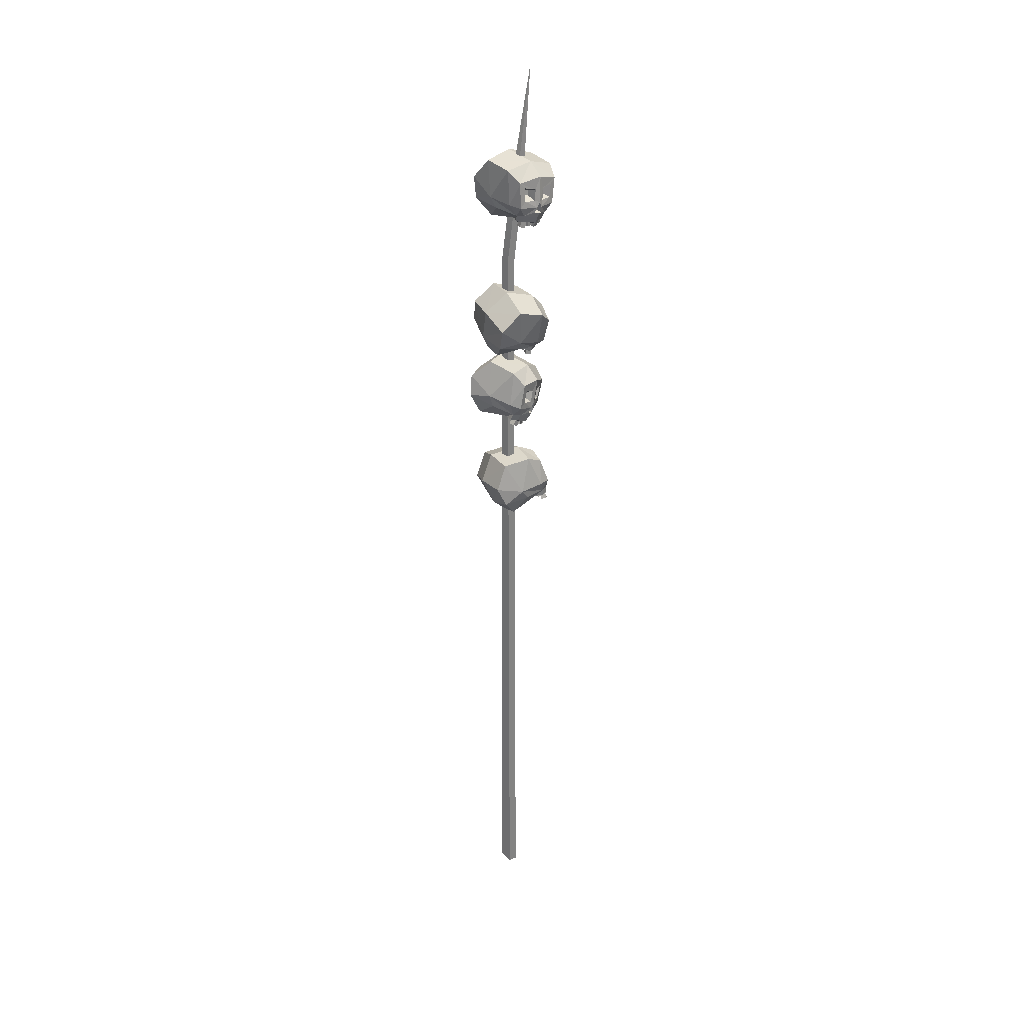
<metadata>
{"format":"obj","ext":"obj","renderer":"f3d","projection":"perspective","resolution":1024,"background":"white","views":[{"elev":29.6,"azim":-86.3,"up":"+Y"}]}
</metadata>
<code>
v 0.6642 -261 -2.986
v -1.707 -263.2 0.7144
v 5 92.36 7.774
v 4.404 -261.3 -1.922
v 4.377 -263.5 2.714
v 2.461 50.1 1.264
v 0.5574 50.58 3.358
v 4.735 49.75 1.77
v 5.004 50.02 4.72
v 1.014 -264 3.226
v 2.326 49.22 5.408
v 10.73 -35.56 1.494
v -0.1372 -40.32 8.965
v 5.217 -29.37 12.96
v 14.99 -29.25 -5.757
v 12.57 -36.48 -6.545
v 13.73 -22.91 1.435
v 9.45 -25.72 10.1
v -5.701 -40 8.425
v -2.831 -25.73 11.52
v 0.01465 -20.9 7.495
v 4.578 -17.63 -2.372
v 5.68 -24.53 -10.61
v 3.254 -34.6 -11.72
v 1.995 -40.62 7.19
v 1.205 -39.36 -9.793
v -3.046 -40.5 0.8535
v 5.386 -41.65 -6.798
v 0.8314 -41.4 3.074
v 6.002 -37.42 8.455
v 2.775 -38.05 11.13
v -10.05 -29.72 -6.179
v -9.768 -37.61 5.409
v -10.59 -24.93 7.126
v -5.466 -23.5 -13.31
v -6.77 -31.04 -13.69
v -6.089 -17.34 -5.884
v -9.888 -20.28 2.955
v -10.21 -37.19 2.685
v -4.374 -38.91 -10.4
v -7.315 -39.11 0.06592
v -12.08 -32.33 1.778
v -11.91 -33.92 5.704
v -9.665 -34.05 -4.924
v 7.722 -38.94 1.496
v 1.403 -35.33 11.2
v 2.705 -30.7 12.18
v -1.924 -30.44 11.04
v -2.81 -34.45 10.39
v -9.813 -32.18 7.059
v -6.192 -33.49 9.142
v -5.306 -29.49 9.796
v -9.107 -27.38 7.819
v 1.197 -33.16 8.292
v 1.761 -31.16 8.718
v -0.2925 -31.2 8.234
v -0.6289 -32.78 7.942
v -6.911 -30.88 5.298
v -5.342 -31.46 6.202
v -5.006 -29.88 6.493
v -6.606 -28.81 5.629
v 1.29 -42.6 5.947
v -0.6676 -42.32 7.577
v -5.757 -41.93 7.105
v -4.701 -42.61 3.728
v -3.603 -41.45 1.636
v 0.11 -41.74 3.671
v -9.913 -39.45 1.81
v -9.51 -39.83 4.312
v -7.369 -39.63 0.9092
v -4.76 -34.52 10.21
v -4.181 -36.58 10.1
v -5.566 -38.41 9.382
v -6.188 -36.01 9.325
v -4.05 -38.9 9.354
v -6.857 -37.66 8.352
v -4.399 -34.9 8.854
v -4.766 -36.21 8.743
v -3.997 -36.33 8.78
v -3.907 -37.94 8.262
v -4.961 -37.6 8.283
v -5.859 -37.08 7.566
v -5.394 -35.93 8.244
v -10.12 -41.65 2.954
v -8.652 -42.68 4.083
v -8.87 -38.61 4.094
v -7.402 -39.64 5.222
v -7.547 -38.54 2.443
v -6.079 -39.57 3.572
v -8.797 -41.58 1.303
v -7.329 -42.61 2.432
v -7.877 -42.26 5.025
v -5.841 -42.83 5.633
v -7.181 -38.72 5.986
v -5.143 -39.29 6.592
v -6.038 -38.07 2.764
v -4 -38.64 3.37
v -6.734 -41.61 1.802
v -4.698 -42.18 2.411
v -1.506 -44.1 5.894
v 0.4253 -44.31 5.957
v -1.185 -40.78 6.877
v 0.7466 -40.99 6.941
v -0.9717 -39.81 3.544
v 0.9597 -40.02 3.608
v -1.292 -43.14 2.558
v 0.6399 -43.34 2.621
v -4.561 -44.04 5.603
v -2.415 -44.44 5.88
v -4.166 -40.91 7.067
v -2.021 -41.31 7.346
v -3.504 -39.53 3.942
v -1.36 -39.93 4.221
v -3.9 -42.66 2.477
v -1.754 -43.06 2.754
v 8.48 -2.912 -6.188
v 10.12 -10.5 5.485
v 11.86 2.153 6.587
v 2.885 3.376 -12.49
v 3.73 -4.232 -12.86
v 5.251 9.665 -5.536
v 10.57 6.731 2.481
v 6.617 -12.6 9.317
v 5.092 1.865 12.44
v 1.741 6.745 8.888
v -4.517 10.02 0.002441
v -7.547 3.001 -7.629
v -5.867 -7.21 -8.852
v 10.03 -10.17 2.716
v -3.707 -12.02 -7.209
v 2.501 -13.14 2.432
v 1.659 -11.88 -8.912
v 6.592 -11.99 0.7788
v 11.92 -5.444 1.299
v 12.45 -6.928 5.232
v -10.63 -7.467 5.592
v 1.259 -12.61 10.94
v -2.677 -1.311 15.55
v -15.93 -1.108 -0.8921
v -14.06 -8.472 -1.898
v -12.98 5.32 5.7
v -7.214 2.491 13.44
v -1.193 -12.85 9.633
v -7.319 -14.02 -3.379
v -0.9012 -13.78 5.397
v -4.715 -9.408 11.55
v -1.058 -10.15 13.56
v -7.843 -10.99 5.117
v 8.149 -7.182 -4.74
v 10.74 -5.046 6.914
v 10.43 -0.2023 7.637
v 6.998 -2.058 10.39
v 7.547 -6.121 9.708
v 0.4286 -7.505 13.27
v 4.436 -6.863 11.62
v 3.887 -2.799 12.31
v -0.4344 -2.792 14.33
v 7.617 -3.642 5.712
v 7.482 -1.545 6.028
v 6.035 -2.509 7.223
v 6.232 -4.109 6.924
v 0.1591 -5.42 10.31
v 1.896 -5.143 9.596
v 1.699 -3.542 9.895
v -0.2135 -3.379 10.77
v 9.464 -12.44 1.991
v 9.543 -12.74 4.534
v 6.319 -14.56 8.076
v 4.589 -15.27 4.995
v 3.155 -14.1 3.121
v 6.786 -12.5 1.612
v -0.8409 -14.89 8.342
v 1.41 -14.68 9.547
v -0.09314 -14.14 5.852
v 6.394 -7.024 11.01
v 7.403 -8.65 10.04
v 6.812 -10.97 10.19
v 5.527 -9.085 11.16
v 7.785 -10.79 8.941
v 5.06 -11 10.66
v 5.707 -7.423 9.798
v 5.925 -8.772 9.697
v 6.409 -8.556 9.126
v 6.675 -10.05 8.36
v 5.999 -10.17 9.229
v 4.78 -10.19 9.555
v 5.106 -8.86 9.907
v 0.7469 -16.77 8.717
v 2.774 -16.91 8.117
v 1.126 -13.35 9.216
v 3.153 -13.49 8.616
v 0.5568 -13 7.209
v 2.583 -13.13 6.609
v 0.1771 -16.42 6.709
v 2.204 -16.56 6.109
v 3.738 -16.06 8.242
v 5.501 -15.63 6.997
v 3.5 -12.45 9.149
v 5.261 -12.02 7.903
v 1.429 -11.9 6.408
v 3.191 -11.47 5.161
v 1.667 -15.51 5.5
v 3.43 -15.08 4.255
v 8.498 -14.95 3.674
v 9.655 -14.32 2.243
v 8.156 -11.68 4.823
v 9.314 -11.06 3.394
v 5.384 -11.25 2.769
v 6.542 -10.62 1.339
v 5.724 -14.51 1.617
v 6.881 -13.89 0.187
v 6.623 -16.2 5.755
v 8.13 -15.63 4.257
v 6.756 -13 7.112
v 8.265 -12.43 5.616
v 4.225 -11.98 4.954
v 5.734 -11.41 3.458
v 4.092 -15.18 3.597
v 5.599 -14.61 2.099
v 11.39 44.79 9.314
v -1.213 40.34 13.57
v 2.044 52.31 16.82
v 17.65 50.12 2.763
v 15.91 42.66 2.689
v 13.76 57.47 7.706
v 6.87 55.81 14.84
v -6.259 39.99 11.17
v -5.143 54.8 12.1
v -1.262 59.11 8.359
v 6.295 61.03 0.1104
v 10.41 52.93 -5.739
v 8.876 42.63 -5.534
v 1.409 39.95 12.7
v 6.463 38.1 -3.48
v -1.146 38.43 5.163
v 9.438 36.81 1.124
v 1.761 38.34 8.673
v 4.619 43.72 14.54
v 0.6945 43.24 16.07
v -5.684 47.03 -5.801
v -9.124 41.38 6.563
v -10.94 54.02 5.328
v 0.8427 52.33 -12.12
v 0.01923 44.74 -11.38
v -2.517 59.6 -6.71
v -9.016 57.9 0.7788
v -8.615 41.26 3.822
v 1.42 37.87 -5.975
v -4.931 39.22 2.748
v -10.23 45.67 1.392
v -11.37 44.82 5.386
v -5.602 43.05 -3.647
v 8.681 41.18 8.999
v -0.7159 45.77 15.14
v 0.002991 50.61 15.54
v -3.959 50.2 12.91
v -4.422 46.07 12.82
v -9.929 46.98 6.979
v -7.2 46.43 10.36
v -6.738 50.56 10.45
v -9.7 51.89 6.949
v 0.01385 47.36 11.95
v 0.3237 49.46 12.13
v -1.434 49.12 11.01
v -1.593 47.49 10.95
v -6.647 48.24 6.054
v -5.465 48 7.52
v -5.306 49.63 7.583
v -6.549 50.36 6.042
v 1.246 37.72 11.72
v -1.161 38.08 12.52
v -5.788 37.86 10.32
v -3.612 36.71 7.692
v -1.904 37.58 5.892
v 0.8907 38.04 9.053
v -7.957 38.93 3.567
v -8.424 39.04 6.084
v -5.253 38.85 3.613
v -6.185 45.76 12.02
v -5.531 43.78 12.53
v -6.518 41.73 11.78
v -7.169 44.01 11.04
v -5.069 41.4 12.35
v -7.403 42.15 10.25
v -5.368 45.19 10.97
v -5.628 43.85 11.01
v -4.914 43.82 11.32
v -4.593 42.15 11.2
v -5.602 42.38 10.8
v -6.217 42.68 9.738
v -6.055 43.97 10.29
v -8.465 36.95 4.997
v -7.439 36.29 6.729
v -7.793 40.25 5.849
v -6.767 39.6 7.582
v -5.987 40.17 4.749
v -4.96 39.52 6.482
v -6.659 36.87 3.896
v -5.633 36.21 5.628
v -7.051 36.96 7.768
v -5.329 36.71 9.115
v -6.855 40.66 8.174
v -5.131 40.42 9.52
v -4.698 40.84 5.45
v -2.974 40.6 6.796
v -4.894 37.14 5.043
v -3.172 36.9 6.391
v -1.305 35.95 11.04
v 0.4932 35.96 11.78
v -1.461 39.41 11.39
v 0.3367 39.42 12.13
v -0.1495 39.79 8.192
v 1.648 39.8 8.93
v 0.008484 36.33 7.844
v 1.806 36.34 8.582
v -4.074 35.65 9.755
v -2.141 35.52 10.8
v -4.319 39.01 10.61
v -2.388 38.89 11.65
v -2.673 39.88 7.666
v -0.7424 39.75 8.712
v -2.428 36.51 6.814
v -0.4955 36.39 7.859
v 11.73 -75.64 -3.495
v 11.52 -76.05 10.52
v 15.14 -64.98 5.157
v 7.541 -73.09 -12.79
v 7.214 -79.79 -9.082
v 10.46 -64.37 -9.836
v 14.81 -63.15 -0.845
v 7.531 -75.44 14.4
v 8.1 -61.43 9.394
v 5.749 -58.85 3.44
v 0.5787 -60.13 -6.584
v -3.076 -69.77 -9.825
v -2.936 -79.2 -5.386
v 11.64 -77.22 7.989
v -1.644 -82.61 -1.237
v 3.771 -79.1 8.306
v 3.765 -83.94 -2.062
v 8.075 -79.43 6.844
v 14.31 -74.18 4.596
v 14.39 -73.41 8.763
v -8.479 -71.3 6.373
v 2.155 -74.03 15.09
v -0.2294 -61.67 12.66
v -12.36 -68.82 -3.079
v -11.6 -75.75 0.1018
v -8.815 -60.22 -0.4233
v -3.997 -59.11 8.339
v -0.2267 -74.67 13.78
v -5.729 -81.9 2.573
v 0.151 -77.72 10.71
v -3.274 -70.4 13.18
v 0.1066 -70.34 15.74
v -6.248 -74.81 8.146
v 10.66 -78.45 -0.1113
v 12.91 -70.76 8.998
v 13.31 -66.26 7.076
v 9.484 -66.02 9.922
v 9.433 -69.86 11.51
v 1.999 -68.41 14.32
v 6.143 -69.15 13.11
v 6.195 -65.31 11.53
v 1.821 -63.79 12.69
v 10.11 -69.89 6.855
v 10.28 -67.94 6.024
v 8.64 -67.97 7.348
v 8.603 -69.5 7.944
v 2.221 -68.19 10.71
v 4.018 -68.51 10.18
v 4.055 -66.99 9.586
v 2.145 -66.19 9.998
v 10.77 -79.46 8.467
v 10.66 -78.38 10.79
v 7.002 -77.71 14.32
v 5.357 -79.76 11.84
v 4.228 -79.62 9.472
v 8.141 -79.44 7.837
v -0.1256 -77.11 13.79
v 2.062 -76.53 14.99
v 0.8661 -77.87 11.39
v 8.083 -69.82 12.93
v 8.88 -71.8 13.08
v 7.928 -73.62 14.32
v 6.9 -71.38 14.01
v 8.986 -74.23 13.29
v 6.171 -73.21 14.5
v 7.411 -70.72 12.02
v 7.422 -71.93 12.66
v 7.965 -72.1 12.12
v 8.039 -73.79 12.28
v 7.304 -73.37 12.99
v 6.081 -73.09 13.12
v 6.589 -71.81 12.77
v 1.128 -78.67 15.28
v 3.138 -79.31 15.1
v 2.005 -75.56 13.99
v 4.016 -76.2 13.81
v 1.61 -76.26 12.03
v 3.621 -76.9 11.85
v 0.7325 -79.37 13.32
v 2.743 -80.01 13.14
v 4.215 -78.62 14.89
v 6.089 -79.1 13.85
v 4.49 -75.08 13.78
v 6.363 -75.56 12.72
v 2.685 -75.85 10.9
v 4.558 -76.33 9.851
v 2.41 -79.39 12.02
v 4.284 -79.87 10.97
v 9.336 -80.58 11.06
v 10.65 -80.93 9.678
v 9.442 -77.19 10.31
v 10.76 -77.54 8.926
v 6.889 -77.62 7.989
v 8.208 -77.97 6.604
v 6.782 -81.02 8.739
v 8.1 -81.37 7.353
v 7.176 -80.35 13.23
v 8.835 -80.81 11.86
v 7.73 -76.95 12.75
v 9.389 -77.41 11.38
v 5.512 -76.97 10.07
v 7.171 -77.43 8.702
v 4.959 -80.37 10.55
v 6.617 -80.83 9.181
v 0.8217 19.79 -2.205
v -1.171 19.83 0.08716
v 0.7296 18.5 2.191
v 3.512 19.23 1.537
v 3.308 19.4 -1.622
f 428 429 7 6
f 3 9 8
f 429 430 11 7
f 432 428 6 8
f 6 7 3
f 8 9 431 432
f 7 11 3
f 8 6 3
f 11 430 431 9
f 3 11 9
f 2 1 4 5 10
f 15 23 17
f 17 23 22
f 16 24 15
f 15 24 23
f 62 63 65
f 65 63 64
f 18 17 21
f 21 17 22
f 18 21 14
f 14 21 20
f 55 56 54
f 54 56 57
f 29 45 25
f 31 30 14
f 14 30 18
f 16 28 24
f 24 28 26
f 62 65 67
f 67 65 66
f 12 18 30
f 18 12 17
f 17 12 15
f 15 12 16
f 45 12 25
f 13 25 31
f 31 25 30
f 75 13 72
f 72 13 31
f 25 12 30
f 22 23 37
f 37 23 35
f 23 24 35
f 35 24 36
f 68 65 69
f 69 65 64
f 38 21 37
f 37 21 22
f 20 21 34
f 34 21 38
f 59 60 58
f 58 60 61
f 36 40 44
f 38 42 34
f 34 42 43
f 36 24 40
f 40 24 26
f 68 70 65
f 65 70 66
f 32 42 38
f 38 37 32
f 37 35 32
f 35 36 32
f 36 44 32
f 42 39 43
f 43 39 33
f 73 76 19
f 19 76 33
f 39 42 32
f 44 41 39
f 32 44 39
f 16 45 28
f 16 12 45
f 31 14 46
f 46 14 47
f 20 48 14
f 14 48 47
f 20 71 48
f 48 71 49
f 31 46 72
f 46 49 72
f 71 72 49
f 43 74 50
f 50 74 51
f 74 71 51
f 20 52 71
f 71 52 51
f 20 34 52
f 52 34 53
f 43 50 34
f 34 50 53
f 46 47 54
f 54 47 55
f 47 48 55
f 55 48 56
f 48 49 56
f 56 49 57
f 49 46 57
f 57 46 54
f 51 59 50
f 50 59 58
f 52 60 51
f 51 60 59
f 53 61 52
f 52 61 60
f 50 58 53
f 53 58 61
f 41 40 27
f 27 40 26
f 26 28 27
f 27 28 29
f 13 63 25
f 25 63 62
f 13 19 63
f 63 19 64
f 29 67 27
f 27 67 66
f 25 62 29
f 29 62 67
f 33 69 19
f 19 69 64
f 33 39 69
f 69 39 68
f 39 41 68
f 68 41 70
f 41 27 70
f 70 27 66
f 28 45 29
f 44 40 41
f 78 79 77
f 80 79 81
f 81 79 78
f 82 81 83
f 83 81 78
f 77 83 78
f 71 77 72
f 72 77 79
f 73 75 81
f 81 75 80
f 75 72 80
f 80 72 79
f 76 82 74
f 74 82 83
f 73 81 76
f 76 81 82
f 71 74 77
f 77 74 83
f 13 75 19
f 19 75 73
f 76 74 33
f 33 74 43
f 84 85 86
f 86 85 87
f 86 87 88
f 88 87 89
f 88 89 90
f 90 89 91
f 90 91 84
f 84 91 85
f 85 91 87
f 87 91 89
f 90 84 88
f 88 84 86
f 92 93 94
f 94 93 95
f 94 95 96
f 96 95 97
f 96 97 98
f 98 97 99
f 98 99 92
f 92 99 93
f 93 99 95
f 95 99 97
f 98 92 96
f 96 92 94
f 100 101 102
f 102 101 103
f 102 103 104
f 104 103 105
f 104 105 106
f 106 105 107
f 106 107 100
f 100 107 101
f 101 107 103
f 103 107 105
f 106 100 104
f 104 100 102
f 108 109 110
f 110 109 111
f 110 111 112
f 112 111 113
f 112 113 114
f 114 113 115
f 114 115 108
f 108 115 109
f 109 115 111
f 111 115 113
f 114 108 112
f 112 108 110
f 119 127 121
f 121 127 126
f 120 128 119
f 119 128 127
f 166 167 169
f 169 167 168
f 122 121 125
f 125 121 126
f 122 125 118
f 118 125 124
f 159 160 158
f 158 160 161
f 133 149 129
f 135 134 118
f 118 134 122
f 120 132 128
f 128 132 130
f 166 169 171
f 171 169 170
f 116 122 134
f 122 116 121
f 121 116 119
f 119 116 120
f 149 116 129
f 117 129 135
f 135 129 134
f 179 117 176
f 176 117 135
f 129 116 134
f 126 127 141
f 141 127 139
f 127 128 139
f 139 128 140
f 172 169 173
f 173 169 168
f 142 125 141
f 141 125 126
f 124 125 138
f 138 125 142
f 163 164 162
f 162 164 165
f 140 144 148
f 142 146 138
f 138 146 147
f 140 128 144
f 144 128 130
f 172 174 169
f 169 174 170
f 136 146 142
f 142 141 136
f 141 139 136
f 139 140 136
f 140 148 136
f 146 143 147
f 147 143 137
f 177 180 123
f 123 180 137
f 143 146 136
f 148 145 143
f 136 148 143
f 120 149 132
f 120 116 149
f 135 118 150
f 150 118 151
f 124 152 118
f 118 152 151
f 124 175 152
f 152 175 153
f 135 150 176
f 150 153 176
f 175 176 153
f 147 178 154
f 154 178 155
f 178 175 155
f 124 156 175
f 175 156 155
f 124 138 156
f 156 138 157
f 147 154 138
f 138 154 157
f 150 151 158
f 158 151 159
f 151 152 159
f 159 152 160
f 152 153 160
f 160 153 161
f 153 150 161
f 161 150 158
f 155 163 154
f 154 163 162
f 156 164 155
f 155 164 163
f 157 165 156
f 156 165 164
f 154 162 157
f 157 162 165
f 145 144 131
f 131 144 130
f 130 132 131
f 131 132 133
f 117 167 129
f 129 167 166
f 117 123 167
f 167 123 168
f 133 171 131
f 131 171 170
f 129 166 133
f 133 166 171
f 137 173 123
f 123 173 168
f 137 143 173
f 173 143 172
f 143 145 172
f 172 145 174
f 145 131 174
f 174 131 170
f 132 149 133
f 148 144 145
f 182 183 181
f 184 183 185
f 185 183 182
f 186 185 187
f 187 185 182
f 181 187 182
f 175 181 176
f 176 181 183
f 177 179 185
f 185 179 184
f 179 176 184
f 184 176 183
f 180 186 178
f 178 186 187
f 177 185 180
f 180 185 186
f 175 178 181
f 181 178 187
f 117 179 123
f 123 179 177
f 180 178 137
f 137 178 147
f 188 189 190
f 190 189 191
f 190 191 192
f 192 191 193
f 192 193 194
f 194 193 195
f 194 195 188
f 188 195 189
f 189 195 191
f 191 195 193
f 194 188 192
f 192 188 190
f 196 197 198
f 198 197 199
f 198 199 200
f 200 199 201
f 200 201 202
f 202 201 203
f 202 203 196
f 196 203 197
f 197 203 199
f 199 203 201
f 202 196 200
f 200 196 198
f 204 205 206
f 206 205 207
f 206 207 208
f 208 207 209
f 208 209 210
f 210 209 211
f 210 211 204
f 204 211 205
f 205 211 207
f 207 211 209
f 210 204 208
f 208 204 206
f 212 213 214
f 214 213 215
f 214 215 216
f 216 215 217
f 216 217 218
f 218 217 219
f 218 219 212
f 212 219 213
f 213 219 215
f 215 219 217
f 218 212 216
f 216 212 214
f 223 231 225
f 225 231 230
f 224 232 223
f 223 232 231
f 270 271 273
f 273 271 272
f 226 225 229
f 229 225 230
f 226 229 222
f 222 229 228
f 263 264 262
f 262 264 265
f 237 253 233
f 239 238 222
f 222 238 226
f 224 236 232
f 232 236 234
f 270 273 275
f 275 273 274
f 220 226 238
f 226 220 225
f 225 220 223
f 223 220 224
f 253 220 233
f 221 233 239
f 239 233 238
f 283 221 280
f 280 221 239
f 233 220 238
f 230 231 245
f 245 231 243
f 231 232 243
f 243 232 244
f 276 273 277
f 277 273 272
f 246 229 245
f 245 229 230
f 228 229 242
f 242 229 246
f 267 268 266
f 266 268 269
f 244 248 252
f 246 250 242
f 242 250 251
f 244 232 248
f 248 232 234
f 276 278 273
f 273 278 274
f 240 250 246
f 246 245 240
f 245 243 240
f 243 244 240
f 244 252 240
f 250 247 251
f 251 247 241
f 281 284 227
f 227 284 241
f 247 250 240
f 252 249 247
f 240 252 247
f 224 253 236
f 224 220 253
f 239 222 254
f 254 222 255
f 228 256 222
f 222 256 255
f 228 279 256
f 256 279 257
f 239 254 280
f 254 257 280
f 279 280 257
f 251 282 258
f 258 282 259
f 282 279 259
f 228 260 279
f 279 260 259
f 228 242 260
f 260 242 261
f 251 258 242
f 242 258 261
f 254 255 262
f 262 255 263
f 255 256 263
f 263 256 264
f 256 257 264
f 264 257 265
f 257 254 265
f 265 254 262
f 259 267 258
f 258 267 266
f 260 268 259
f 259 268 267
f 261 269 260
f 260 269 268
f 258 266 261
f 261 266 269
f 249 248 235
f 235 248 234
f 234 236 235
f 235 236 237
f 221 271 233
f 233 271 270
f 221 227 271
f 271 227 272
f 237 275 235
f 235 275 274
f 233 270 237
f 237 270 275
f 241 277 227
f 227 277 272
f 241 247 277
f 277 247 276
f 247 249 276
f 276 249 278
f 249 235 278
f 278 235 274
f 236 253 237
f 252 248 249
f 286 287 285
f 288 287 289
f 289 287 286
f 290 289 291
f 291 289 286
f 285 291 286
f 279 285 280
f 280 285 287
f 281 283 289
f 289 283 288
f 283 280 288
f 288 280 287
f 284 290 282
f 282 290 291
f 281 289 284
f 284 289 290
f 279 282 285
f 285 282 291
f 221 283 227
f 227 283 281
f 284 282 241
f 241 282 251
f 292 293 294
f 294 293 295
f 294 295 296
f 296 295 297
f 296 297 298
f 298 297 299
f 298 299 292
f 292 299 293
f 293 299 295
f 295 299 297
f 298 292 296
f 296 292 294
f 300 301 302
f 302 301 303
f 302 303 304
f 304 303 305
f 304 305 306
f 306 305 307
f 306 307 300
f 300 307 301
f 301 307 303
f 303 307 305
f 306 300 304
f 304 300 302
f 308 309 310
f 310 309 311
f 310 311 312
f 312 311 313
f 312 313 314
f 314 313 315
f 314 315 308
f 308 315 309
f 309 315 311
f 311 315 313
f 314 308 312
f 312 308 310
f 316 317 318
f 318 317 319
f 318 319 320
f 320 319 321
f 320 321 322
f 322 321 323
f 322 323 316
f 316 323 317
f 317 323 319
f 319 323 321
f 322 316 320
f 320 316 318
f 327 335 329
f 329 335 334
f 328 336 327
f 327 336 335
f 374 375 377
f 377 375 376
f 330 329 333
f 333 329 334
f 330 333 326
f 326 333 332
f 367 368 366
f 366 368 369
f 341 357 337
f 343 342 326
f 326 342 330
f 328 340 336
f 336 340 338
f 374 377 379
f 379 377 378
f 324 330 342
f 330 324 329
f 329 324 327
f 327 324 328
f 357 324 337
f 325 337 343
f 343 337 342
f 387 325 384
f 384 325 343
f 337 324 342
f 334 335 349
f 349 335 347
f 335 336 347
f 347 336 348
f 380 377 381
f 381 377 376
f 350 333 349
f 349 333 334
f 332 333 346
f 346 333 350
f 371 372 370
f 370 372 373
f 348 352 356
f 350 354 346
f 346 354 355
f 348 336 352
f 352 336 338
f 380 382 377
f 377 382 378
f 344 354 350
f 350 349 344
f 349 347 344
f 347 348 344
f 348 356 344
f 354 351 355
f 355 351 345
f 385 388 331
f 331 388 345
f 351 354 344
f 356 353 351
f 344 356 351
f 328 357 340
f 328 324 357
f 343 326 358
f 358 326 359
f 332 360 326
f 326 360 359
f 332 383 360
f 360 383 361
f 343 358 384
f 358 361 384
f 383 384 361
f 355 386 362
f 362 386 363
f 386 383 363
f 332 364 383
f 383 364 363
f 332 346 364
f 364 346 365
f 355 362 346
f 346 362 365
f 358 359 366
f 366 359 367
f 359 360 367
f 367 360 368
f 360 361 368
f 368 361 369
f 361 358 369
f 369 358 366
f 363 371 362
f 362 371 370
f 364 372 363
f 363 372 371
f 365 373 364
f 364 373 372
f 362 370 365
f 365 370 373
f 353 352 339
f 339 352 338
f 338 340 339
f 339 340 341
f 325 375 337
f 337 375 374
f 325 331 375
f 375 331 376
f 341 379 339
f 339 379 378
f 337 374 341
f 341 374 379
f 345 381 331
f 331 381 376
f 345 351 381
f 381 351 380
f 351 353 380
f 380 353 382
f 353 339 382
f 382 339 378
f 340 357 341
f 356 352 353
f 390 391 389
f 392 391 393
f 393 391 390
f 394 393 395
f 395 393 390
f 389 395 390
f 383 389 384
f 384 389 391
f 385 387 393
f 393 387 392
f 387 384 392
f 392 384 391
f 388 394 386
f 386 394 395
f 385 393 388
f 388 393 394
f 383 386 389
f 389 386 395
f 325 387 331
f 331 387 385
f 388 386 345
f 345 386 355
f 396 397 398
f 398 397 399
f 398 399 400
f 400 399 401
f 400 401 402
f 402 401 403
f 402 403 396
f 396 403 397
f 397 403 399
f 399 403 401
f 402 396 400
f 400 396 398
f 404 405 406
f 406 405 407
f 406 407 408
f 408 407 409
f 408 409 410
f 410 409 411
f 410 411 404
f 404 411 405
f 405 411 407
f 407 411 409
f 410 404 408
f 408 404 406
f 412 413 414
f 414 413 415
f 414 415 416
f 416 415 417
f 416 417 418
f 418 417 419
f 418 419 412
f 412 419 413
f 413 419 415
f 415 419 417
f 418 412 416
f 416 412 414
f 420 421 422
f 422 421 423
f 422 423 424
f 424 423 425
f 424 425 426
f 426 425 427
f 426 427 420
f 420 427 421
f 421 427 423
f 423 427 425
f 426 420 424
f 424 420 422
f 1 2 429 428
f 2 10 430 429
f 431 430 10 5
f 432 431 5 4
f 4 1 428 432

</code>
